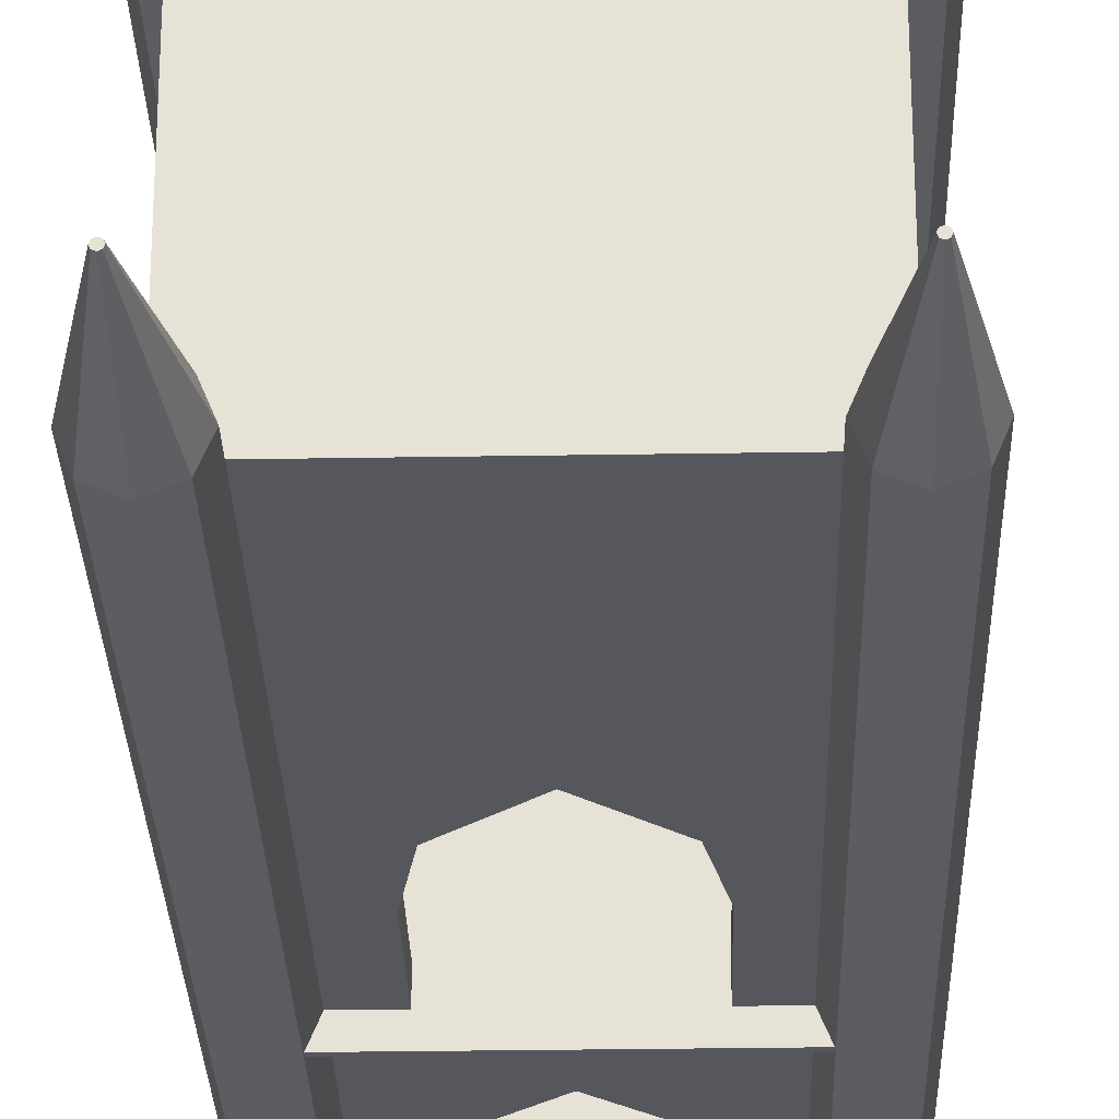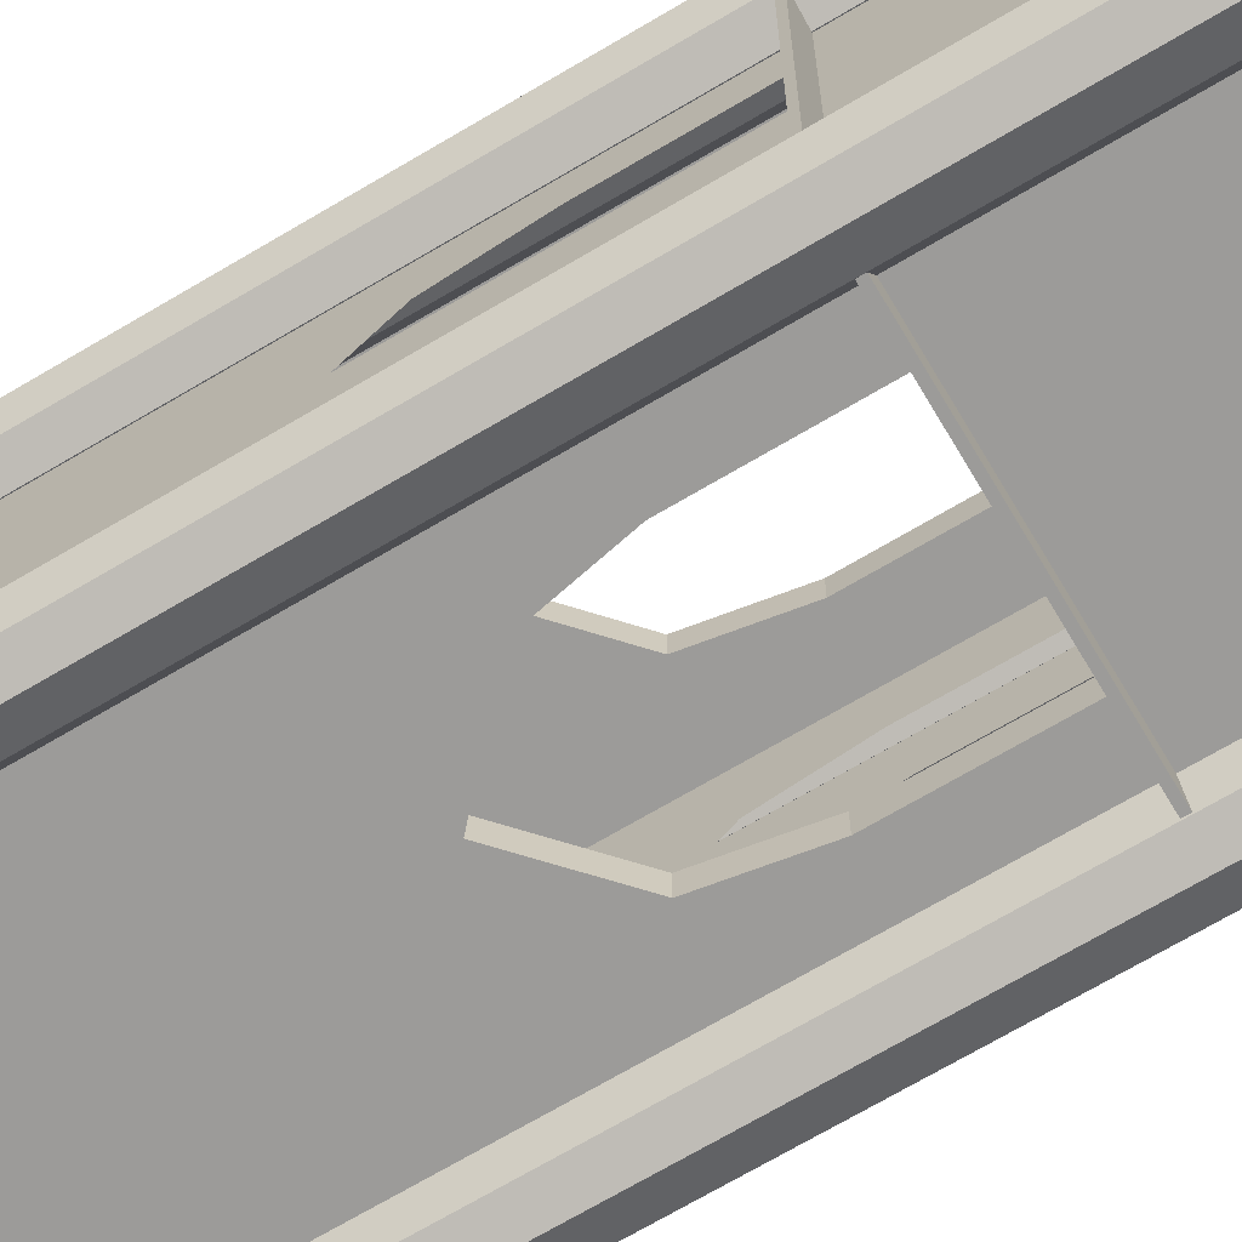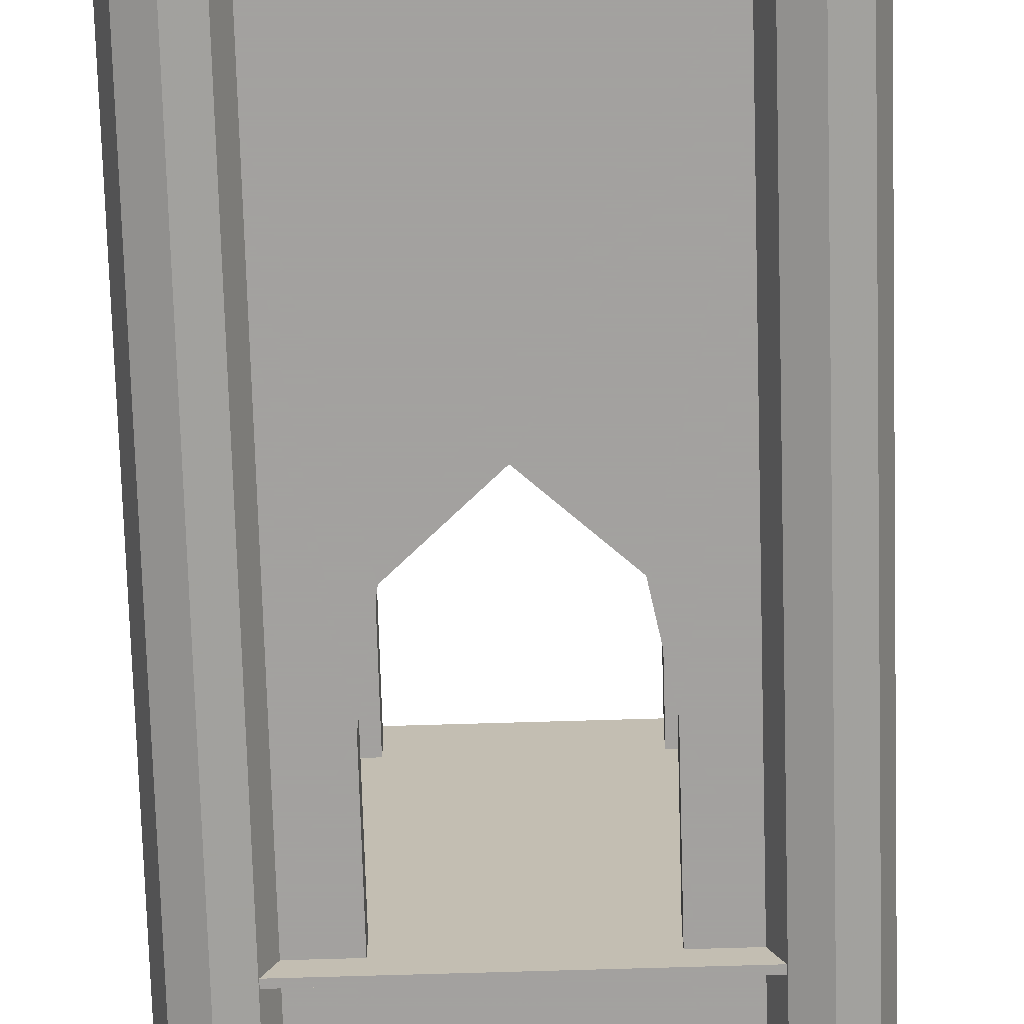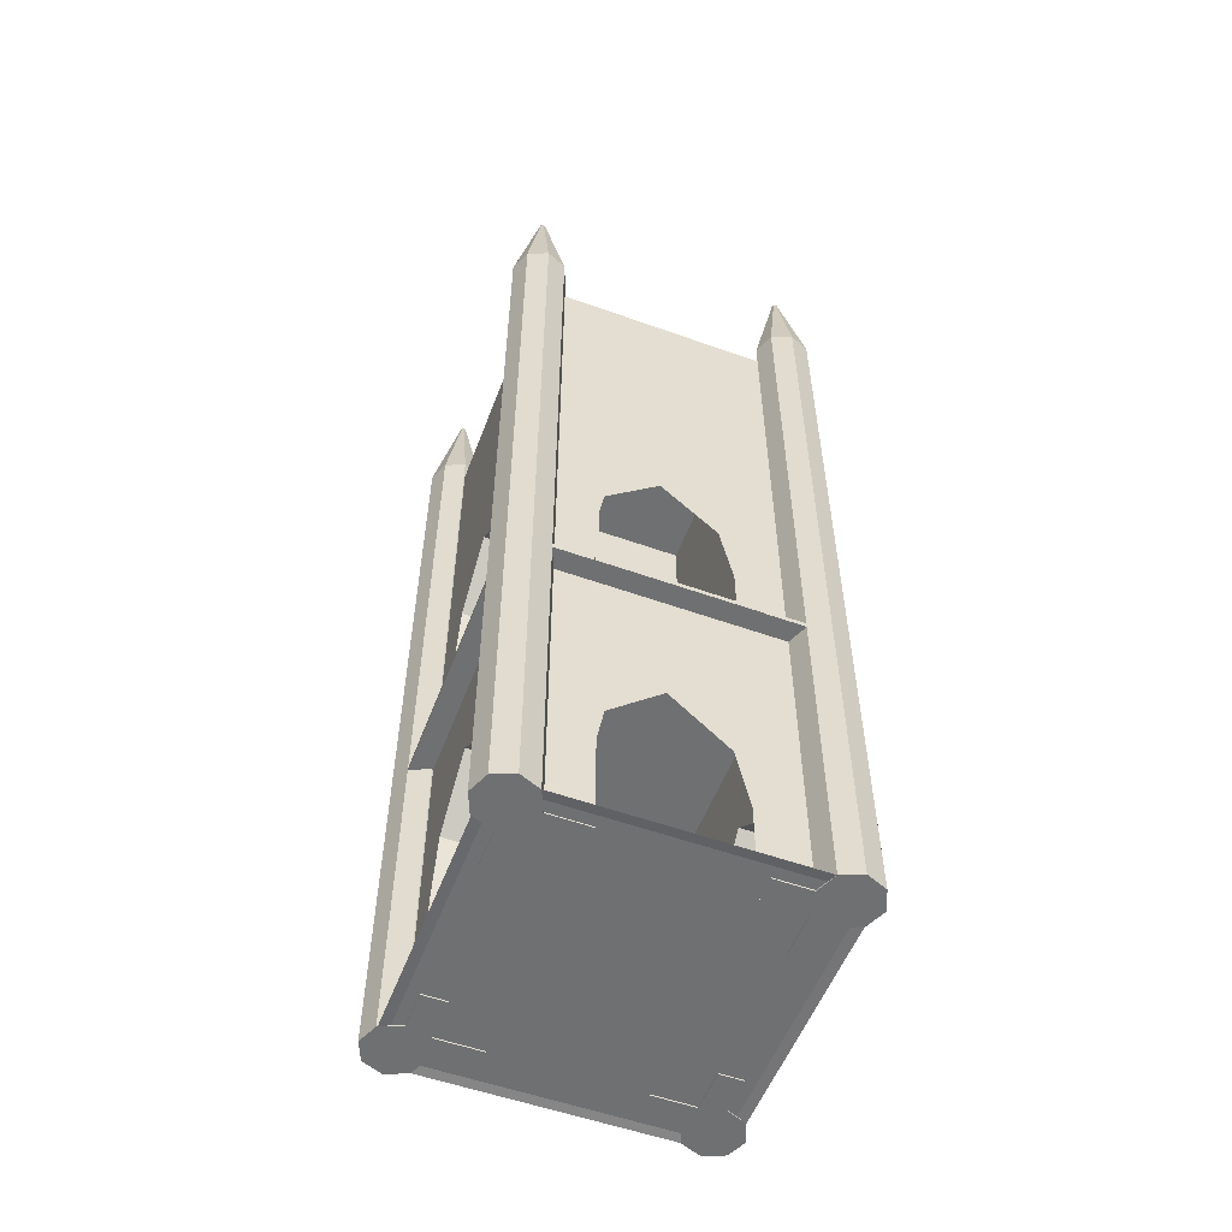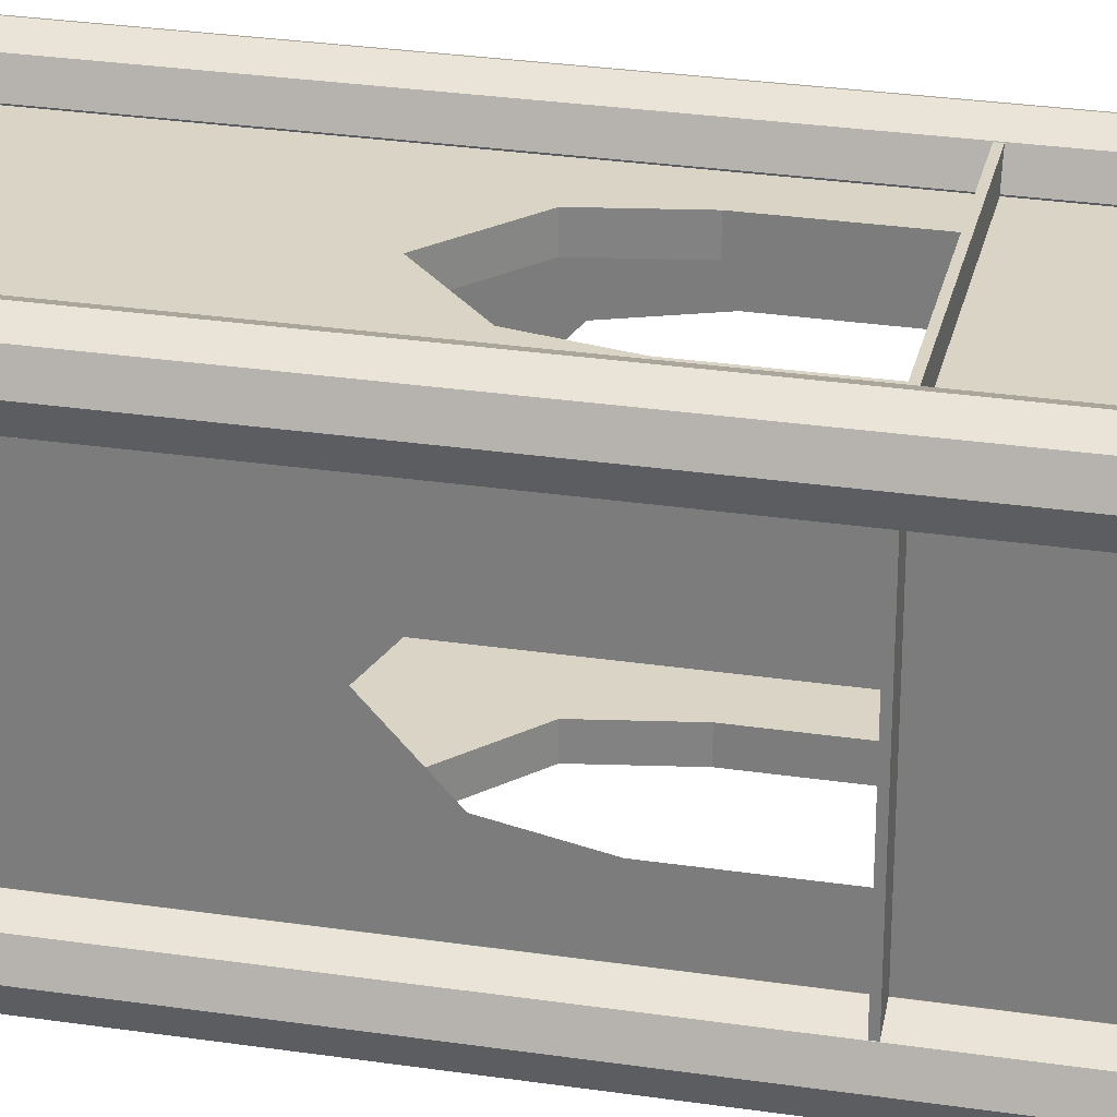
<metadata>
{"format":"obj","ext":"obj","renderer":"f3d","projection":"perspective","resolution":1024,"background":"white","views":[{"elev":-27.6,"azim":-178.5,"up":"+Z"},{"elev":-69.8,"azim":-59.3,"up":"+Z"},{"elev":-72.3,"azim":-178.3,"up":"+Z"},{"elev":-54.9,"azim":69.3,"up":"+Y"},{"elev":28.9,"azim":-77.5,"up":"+Z"}]}
</metadata>
<code>
v  33.15 0 33.39
v  40.15 0 33.39
v  38.1 0 28.44
v  33.15 0 26.4
v  28.2 0 28.44
v  26.15 0 33.39
v  28.2 0 38.34
v  33.15 0 40.39
v  38.1 0 38.34
v  40.15 205.9 33.39
v  38.1 205.9 28.44
v  33.15 205.9 26.4
v  28.2 205.9 28.44
v  26.15 205.9 33.39
v  28.2 205.9 38.34
v  33.15 205.9 40.39
v  38.1 205.9 38.34
v  33.82 235.2 33.39
v  33.63 235.2 32.92
v  33.15 235.2 32.72
v  32.67 235.2 32.92
v  32.48 235.2 33.39
v  32.67 235.2 33.87
v  33.15 235.2 34.07
v  33.63 235.2 33.87
v  33.15 235.2 33.39
g churchWall
f 1 3 2
f 1 4 3
f 1 5 4
f 1 6 5
f 1 7 6
f 1 8 7
f 1 9 8
f 1 2 9
f 2 11 10
f 2 3 11
f 3 12 11
f 3 4 12
f 4 13 12
f 4 5 13
f 5 14 13
f 5 6 14
f 6 15 14
f 6 7 15
f 7 16 15
f 7 8 16
f 8 17 16
f 8 9 17
f 9 10 17
f 9 2 10
f 10 19 18
f 10 11 19
f 11 20 19
f 11 12 20
f 12 21 20
f 12 13 21
f 13 22 21
f 13 14 22
f 14 23 22
f 14 15 23
f 15 24 23
f 15 16 24
f 16 25 24
f 16 17 25
f 17 18 25
f 17 10 18
f 26 18 19
f 26 19 20
f 26 20 21
f 26 21 22
f 26 22 23
f 26 23 24
f 26 24 25
f 26 25 18
g
v  -32.86 0 33.12
v  33.17 0 33.12
v  -32.86 0 -32.99
v  33.17 0 -32.99
v  -32.86 200 33.12
v  33.17 200 33.12
v  -32.86 200 -32.99
v  33.17 200 -32.99
v  -27.25 -1e-06 27.5
v  27.56 0 27.5
v  27.56 0 -27.37
v  -27.25 0 -27.37
v  -27.25 196.2 27.5
v  27.56 196.2 27.5
v  -27.25 196.2 -27.37
v  27.56 196.2 -27.37
v  16.85 104.3 33.12
v  16.85 77.93 33.12
v  16.85 77.93 -32.99
v  16.85 104.3 -32.99
v  16.85 77.93 27.5
v  16.85 104.3 27.5
v  16.85 104.3 -27.37
v  16.85 77.93 -27.37
v  14 120.6 33.12
v  14 120.6 -32.99
v  14 120.6 27.5
v  14 120.6 -27.37
v  -0.08862 133.4 33.12
v  -0.08862 133.4 -32.99
v  -0.08862 133.4 27.5
v  -0.08862 133.4 -27.37
v  -14.03 120.8 33.12
v  -14.03 120.8 -32.99
v  -14.03 120.8 27.5
v  -14.03 120.8 -27.37
v  -17.18 104.9 33.12
v  -17.18 104.9 -32.99
v  -17.18 104.9 27.5
v  -17.18 104.9 -27.37
v  -17.17 78.23 33.12
v  -17.17 78.23 -32.99
v  -17.17 78.23 27.5
v  -17.17 78.23 -27.37
v  16.85 0 33.12
v  16.85 0 27.5
v  16.85 0 -27.37
v  16.85 0 -32.99
v  16.85 25.39 33.12
v  16.85 25.39 -32.99
v  16.85 25.39 27.5
v  16.85 25.39 -27.37
v  14 41.72 33.12
v  14 41.72 -32.99
v  14 41.72 27.5
v  14 41.72 -27.37
v  -0.08862 54.47 33.12
v  -0.08862 54.47 -32.99
v  -0.08862 54.47 27.5
v  -0.08862 54.47 -27.37
v  -14.03 41.87 33.12
v  -14.03 41.87 -32.99
v  -14.03 41.87 27.5
v  -14.03 41.87 -27.37
v  -17.15 26.1 33.12
v  -17.15 26.1 -32.99
v  -17.18 25.99 27.5
v  -17.18 25.99 -27.37
v  -17.04 0 33.12
v  -17.04 0 -27.37
v  -17.04 -1e-06 27.5
v  -17.04 0 -32.99
v  -17.18 26.06 33.12
v  -17.18 26.06 -32.99
v  16.85 0 33.12
v  16.85 25.39 33.12
v  14 41.72 33.12
v  -0.08862 54.47 33.12
v  -14.03 41.87 33.12
v  -17.18 25.99 33.12
v  -17.04 0 33.12
v  14 41.72 -32.99
v  16.85 25.39 -32.99
v  -14.03 41.87 -32.99
v  -0.08862 54.47 -32.99
v  -17.18 25.99 -32.99
v  -17.04 0 -32.99
v  16.85 0 -32.99
v  14 41.72 27.5
v  16.85 25.39 27.5
v  -14.03 41.87 27.5
v  -0.08862 54.47 27.5
v  -17.04 0 27.5
v  -17.18 25.99 27.5
v  16.85 0 27.5
v  16.85 25.39 -27.37
v  14 41.72 -27.37
v  -0.08862 54.47 -27.37
v  -14.03 41.87 -27.37
v  -17.18 25.99 -27.37
v  -17.04 0 -27.37
v  16.85 0 -27.37
v  33.17 77.93 16.63
v  33.17 104.3 16.63
v  -32.86 104.3 16.63
v  -32.86 77.93 16.63
v  -27.25 77.93 16.63
v  -27.25 104.3 16.63
v  27.56 104.3 16.63
v  27.56 77.93 16.63
v  33.17 120.6 13.78
v  -32.86 120.6 13.78
v  -27.25 120.6 13.78
v  27.56 120.6 13.78
v  33.17 133.4 -0.307
v  -32.86 133.4 -0.307
v  -27.25 133.4 -0.307
v  27.56 133.4 -0.307
v  33.17 120.8 -14.25
v  -32.86 120.8 -14.25
v  -27.25 120.8 -14.25
v  27.56 120.8 -14.25
v  33.17 104.9 -17.4
v  -32.86 104.9 -17.4
v  -27.25 104.9 -17.4
v  27.56 104.9 -17.4
v  33.17 78.23 -17.39
v  -32.86 78.23 -17.39
v  -27.25 78.23 -17.39
v  27.56 78.23 -17.39
v  27.56 0 16.63
v  33.17 0 16.63
v  -32.86 0 16.63
v  -27.25 -1e-06 16.63
v  33.17 25.39 16.63
v  -32.86 25.39 16.63
v  -27.25 25.39 16.63
v  27.56 25.39 16.63
v  33.17 41.72 13.78
v  -32.86 41.72 13.78
v  -27.25 41.72 13.78
v  27.56 41.72 13.78
v  33.17 54.47 -0.307
v  -32.86 54.47 -0.307
v  -27.25 54.47 -0.307
v  27.56 54.47 -0.307
v  33.17 41.87 -14.25
v  -32.86 41.87 -14.25
v  -27.25 41.87 -14.25
v  27.56 41.87 -14.25
v  33.17 26 -17.39
v  -32.86 26 -17.39
v  -27.25 25.99 -17.4
v  27.56 25.99 -17.4
v  -32.86 0 -17.26
v  27.56 0 -17.26
v  33.17 0 -17.26
v  -27.25 0 -17.26
g default
f 31 32 34
f 34 33 31
f 39 41 42
f 42 40 39
f 36 28 71
f 71 72 36
f 36 157 158
f 158 28 36
f 37 73 74
f 74 30 37
f 99 27 95
f 95 91 99
f 95 27 35
f 35 97 95
f 96 38 29
f 29 98 96
f 36 72 77
f 38 96 94
f 30 74 76
f 51 53 48
f 48 43 51
f 59 61 57
f 57 55 59
f 67 69 65
f 65 63 67
f 68 70 50
f 50 45 68
f 104 118 115
f 115 103 104
f 106 120 117
f 117 105 106
f 114 128 122
f 122 109 114
f 52 46 49
f 49 54 52
f 43 48 47
f 47 44 43
f 60 56 58
f 58 62 60
f 55 57 53
f 53 51 55
f 63 65 61
f 61 59 63
f 67 44 47
f 47 69 67
f 111 108 123
f 123 124 111
f 103 115 116
f 116 102 103
f 112 110 125
f 125 126 112
f 105 117 118
f 118 104 105
f 107 119 120
f 120 106 107
f 101 102 116
f 116 121 101
f 45 50 49
f 49 46 45
f 52 54 58
f 58 56 52
f 60 62 66
f 66 64 60
f 109 122 123
f 123 108 109
f 111 124 125
f 125 110 111
f 112 126 127
f 127 113 112
f 68 64 66
f 66 70 68
f 87 83 67
f 84 88 68
f 85 89 69
f 90 86 70
f 87 67 27
f 27 99 87
f 63 31 27
f 27 67 63
f 63 59 31
f 59 55 31
f 51 32 31
f 31 55 51
f 51 43 32
f 28 32 43
f 43 44 28
f 83 79 44
f 44 67 83
f 75 28 44
f 44 79 75
f 75 71 28
f 35 27 159
f 159 160 35
f 93 97 35
f 77 81 47
f 47 36 77
f 47 81 85
f 85 69 47
f 36 47 48
f 48 40 36
f 48 53 40
f 39 40 53
f 53 57 39
f 57 61 39
f 61 65 39
f 35 39 65
f 65 69 35
f 35 69 89
f 89 93 35
f 66 41 38
f 38 70 66
f 90 70 38
f 38 94 90
f 66 62 41
f 62 58 41
f 54 42 41
f 41 58 54
f 54 49 42
f 37 42 49
f 49 50 37
f 86 82 50
f 50 70 86
f 78 37 50
f 50 82 78
f 78 73 37
f 100 98 29
f 76 80 45
f 45 30 76
f 45 80 84
f 84 68 45
f 30 45 46
f 46 34 30
f 46 52 34
f 33 34 52
f 52 56 33
f 56 60 33
f 60 64 33
f 29 33 64
f 64 68 29
f 88 92 100
f 88 100 29
f 68 88 29
f 29 181 178
f 29 178 174
f 29 174 154
f 29 154 150
f 132 154 170
f 132 170 166
f 132 166 162
f 162 159 27
f 132 162 27
f 131 132 27
f 131 27 31
f 138 131 31
f 138 31 33
f 142 138 33
f 146 142 33
f 150 146 33
f 29 150 33
f 182 37 30
f 30 183 182
f 181 29 38
f 38 184 181
f 179 184 38
f 35 160 163
f 171 155 133
f 167 171 133
f 163 167 133
f 35 163 133
f 35 133 134
f 39 35 134
f 39 134 139
f 41 39 139
f 41 139 143
f 41 143 147
f 41 147 151
f 38 41 151
f 38 151 155
f 38 155 175
f 179 38 175
f 136 156 172
f 136 172 168
f 136 168 164
f 164 157 36
f 136 164 36
f 135 136 36
f 135 36 40
f 140 135 40
f 140 40 42
f 144 140 42
f 148 144 42
f 152 148 42
f 152 42 37
f 156 152 37
f 176 156 37
f 37 182 180
f 176 37 180
f 28 158 161
f 169 153 129
f 165 169 129
f 161 165 129
f 28 161 129
f 28 129 130
f 32 28 130
f 32 130 137
f 34 32 137
f 34 137 141
f 34 141 145
f 34 145 149
f 30 34 149
f 30 149 153
f 30 153 173
f 30 173 177
f 183 30 177
f 169 173 153
f 174 170 154
f 171 175 155
f 176 172 156
g
v  -33 0 33.39
v  -26 0 33.39
v  -28.05 0 28.44
v  -33 0 26.4
v  -37.95 0 28.44
v  -40 0 33.39
v  -37.95 0 38.34
v  -33 0 40.39
v  -28.05 0 38.34
v  -26 205.9 33.39
v  -28.05 205.9 28.44
v  -33 205.9 26.4
v  -37.95 205.9 28.44
v  -40 205.9 33.39
v  -37.95 205.9 38.34
v  -33 205.9 40.39
v  -28.05 205.9 38.34
v  -32.33 235.2 33.39
v  -32.52 235.2 32.92
v  -33 235.2 32.72
v  -33.48 235.2 32.92
v  -33.67 235.2 33.39
v  -33.48 235.2 33.87
v  -33 235.2 34.07
v  -32.52 235.2 33.87
v  -33 235.2 33.39
g churchWall
f 185 187 186
f 185 188 187
f 185 189 188
f 185 190 189
f 185 191 190
f 185 192 191
f 185 193 192
f 185 186 193
f 186 195 194
f 186 187 195
f 187 196 195
f 187 188 196
f 188 197 196
f 188 189 197
f 189 198 197
f 189 190 198
f 190 199 198
f 190 191 199
f 191 200 199
f 191 192 200
f 192 201 200
f 192 193 201
f 193 194 201
f 193 186 194
f 194 203 202
f 194 195 203
f 195 204 203
f 195 196 204
f 196 205 204
f 196 197 205
f 197 206 205
f 197 198 206
f 198 207 206
f 198 199 207
f 199 208 207
f 199 200 208
f 200 209 208
f 200 201 209
f 201 202 209
f 201 194 202
f 210 202 203
f 210 203 204
f 210 204 205
f 210 205 206
f 210 206 207
f 210 207 208
f 210 208 209
f 210 209 202
g
v  -33.5 77.27 19.18
v  38.19 77.27 19.18
v  -33.5 77.27 -18.74
v  38.19 77.27 -18.74
v  -33.5 78.46 19.18
v  38.19 78.46 19.18
v  -33.5 78.46 -18.74
v  38.19 78.46 -18.74
g floor
f 211 213 214
f 214 212 211
f 215 216 218
f 218 217 215
f 211 212 216
f 216 215 211
f 212 214 218
f 218 216 212
f 214 213 217
f 217 218 214
f 213 211 215
f 215 217 213
g
v  -37.89 77.27 38.23
v  38.11 77.27 38.23
v  -37.89 77.27 -37.77
v  38.11 77.27 -37.77
v  -37.89 78.46 38.23
v  38.11 78.46 38.23
v  -37.89 78.46 -37.77
v  38.11 78.46 -37.77
g floor
f 219 221 222
f 222 220 219
f 223 224 226
f 226 225 223
f 219 220 224
f 224 223 219
f 220 222 226
f 226 224 220
f 222 221 225
f 225 226 222
f 221 219 223
f 223 225 221
g
v  -37.84 0 38.09
v  -35.5 0 38.09
v  35.81 0 38.09
v  38.16 0 38.09
v  -37.84 0 35.75
v  -35.5 0.3068 35.75
v  35.81 0.3068 35.75
v  38.16 0 35.75
v  -37.84 0 -35.58
v  -35.5 0.3068 -35.58
v  35.81 0.3068 -35.58
v  38.16 0 -35.58
v  -37.84 0 -37.91
v  -35.5 0 -37.91
v  35.81 0 -37.91
v  38.16 0 -37.91
g cobble
f 231 227 232
f 228 232 227
f 232 228 233
f 229 233 228
f 233 229 234
f 230 234 229
f 235 231 236
f 232 236 231
f 236 232 237
f 233 237 232
f 237 233 238
f 234 238 233
f 239 235 240
f 236 240 235
f 240 236 241
f 237 241 236
f 241 237 242
f 238 242 237
g
v  33.15 0 -33.02
v  40.15 0 -33.02
v  38.1 0 -37.96
v  33.15 0 -40.01
v  28.2 0 -37.96
v  26.15 0 -33.02
v  28.2 0 -28.07
v  33.15 0 -26.02
v  38.1 0 -28.07
v  40.15 205.9 -33.02
v  38.1 205.9 -37.96
v  33.15 205.9 -40.01
v  28.2 205.9 -37.96
v  26.15 205.9 -33.02
v  28.2 205.9 -28.07
v  33.15 205.9 -26.02
v  38.1 205.9 -28.07
v  33.82 235.2 -33.02
v  33.63 235.2 -33.49
v  33.15 235.2 -33.69
v  32.67 235.2 -33.49
v  32.48 235.2 -33.02
v  32.67 235.2 -32.54
v  33.15 235.2 -32.34
v  33.63 235.2 -32.54
v  33.15 235.2 -33.02
g churchWall
f 243 245 244
f 243 246 245
f 243 247 246
f 243 248 247
f 243 249 248
f 243 250 249
f 243 251 250
f 243 244 251
f 244 253 252
f 244 245 253
f 245 254 253
f 245 246 254
f 246 255 254
f 246 247 255
f 247 256 255
f 247 248 256
f 248 257 256
f 248 249 257
f 249 258 257
f 249 250 258
f 250 259 258
f 250 251 259
f 251 252 259
f 251 244 252
f 252 261 260
f 252 253 261
f 253 262 261
f 253 254 262
f 254 263 262
f 254 255 263
f 255 264 263
f 255 256 264
f 256 265 264
f 256 257 265
f 257 266 265
f 257 258 266
f 258 267 266
f 258 259 267
f 259 260 267
f 259 252 260
f 268 260 261
f 268 261 262
f 268 262 263
f 268 263 264
f 268 264 265
f 268 265 266
f 268 266 267
f 268 267 260
g
v  -33 0 -33.02
v  -26 0 -33.02
v  -28.05 0 -37.96
v  -33 0 -40.01
v  -37.95 0 -37.96
v  -40 0 -33.02
v  -37.95 0 -28.07
v  -33 0 -26.02
v  -28.05 0 -28.07
v  -26 205.9 -33.02
v  -28.05 205.9 -37.96
v  -33 205.9 -40.01
v  -37.95 205.9 -37.96
v  -40 205.9 -33.02
v  -37.95 205.9 -28.07
v  -33 205.9 -26.02
v  -28.05 205.9 -28.07
v  -32.33 235.2 -33.02
v  -32.52 235.2 -33.49
v  -33 235.2 -33.69
v  -33.48 235.2 -33.49
v  -33.67 235.2 -33.02
v  -33.48 235.2 -32.54
v  -33 235.2 -32.34
v  -32.52 235.2 -32.54
v  -33 235.2 -33.02
g churchWall
f 269 271 270
f 269 272 271
f 269 273 272
f 269 274 273
f 269 275 274
f 269 276 275
f 269 277 276
f 269 270 277
f 270 279 278
f 270 271 279
f 271 280 279
f 271 272 280
f 272 281 280
f 272 273 281
f 273 282 281
f 273 274 282
f 274 283 282
f 274 275 283
f 275 284 283
f 275 276 284
f 276 285 284
f 276 277 285
f 277 278 285
f 277 270 278
f 278 287 286
f 278 279 287
f 279 288 287
f 279 280 288
f 280 289 288
f 280 281 289
f 281 290 289
f 281 282 290
f 282 291 290
f 282 283 291
f 283 292 291
f 283 284 292
f 284 293 292
f 284 285 293
f 285 286 293
f 285 278 286
f 294 286 287
f 294 287 288
f 294 288 289
f 294 289 290
f 294 290 291
f 294 291 292
f 294 292 293
f 294 293 286
g

</code>
